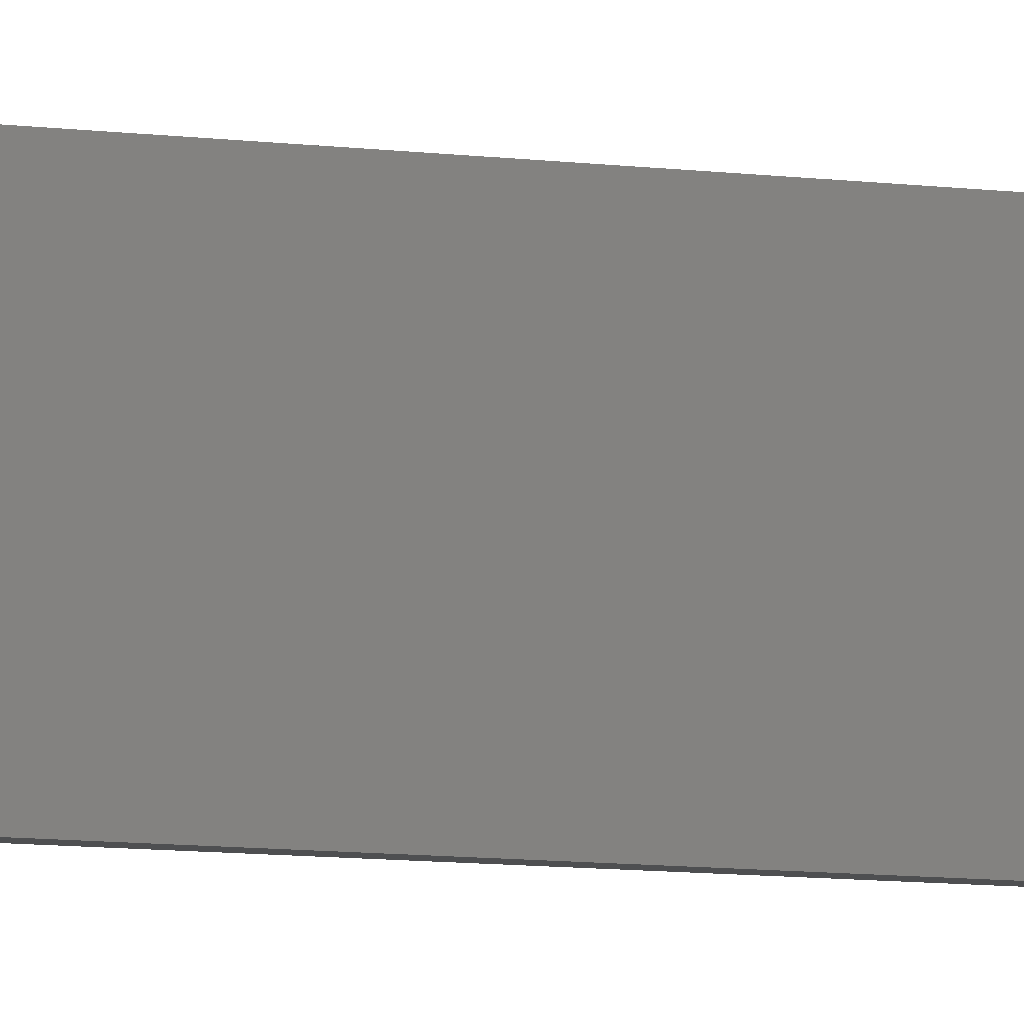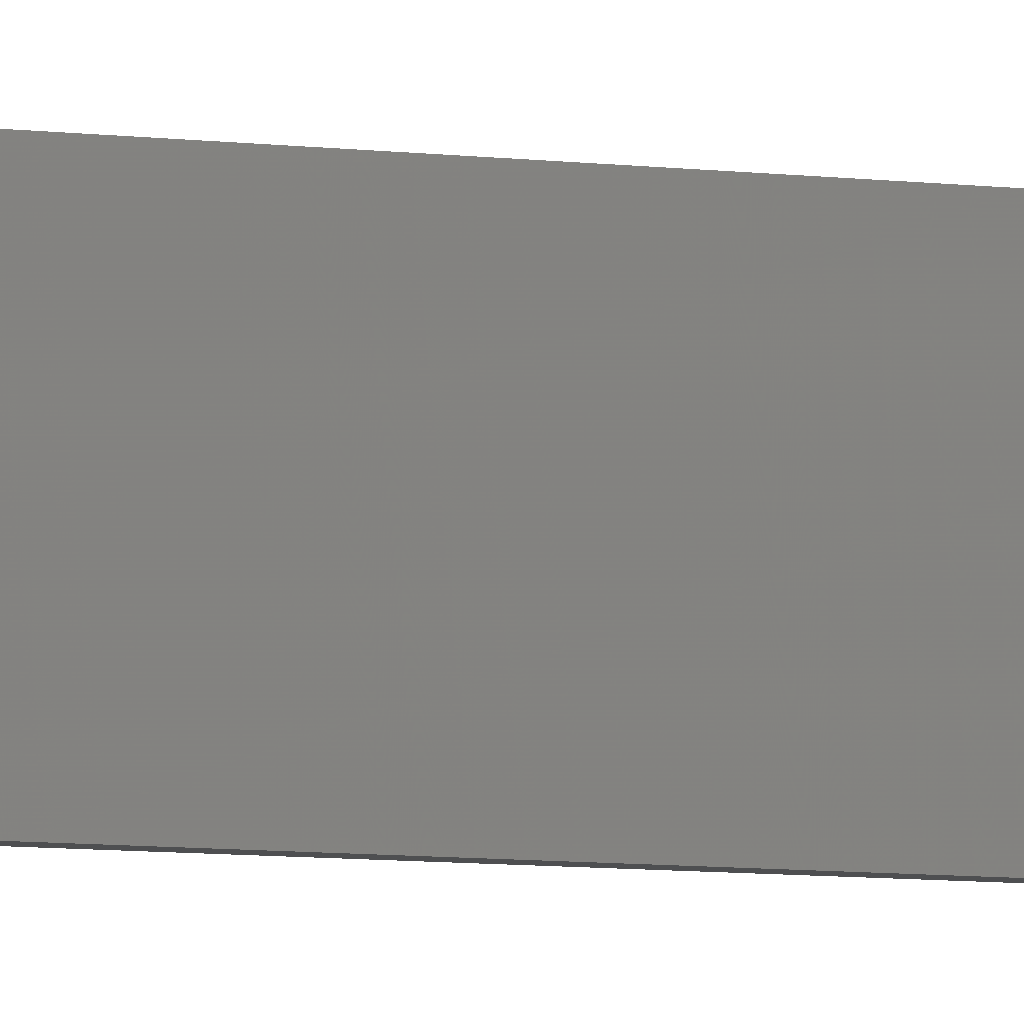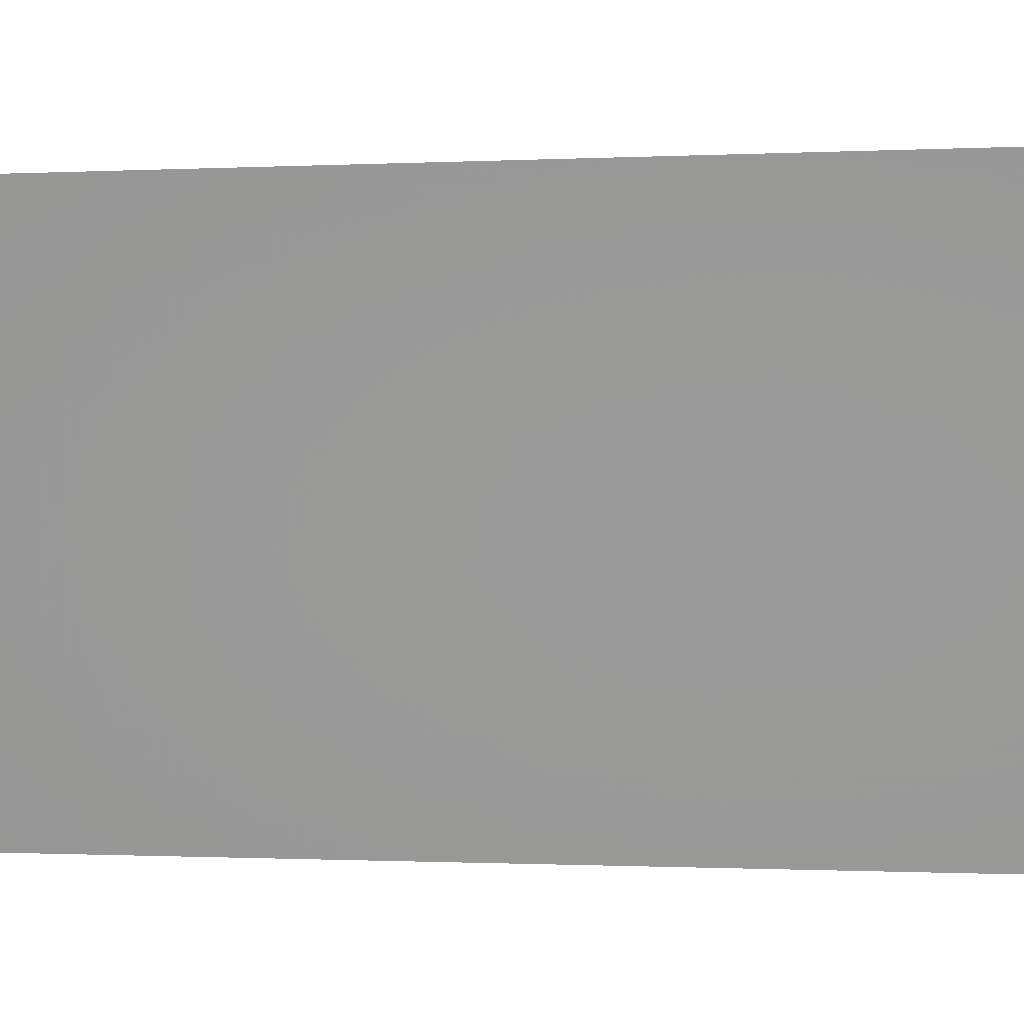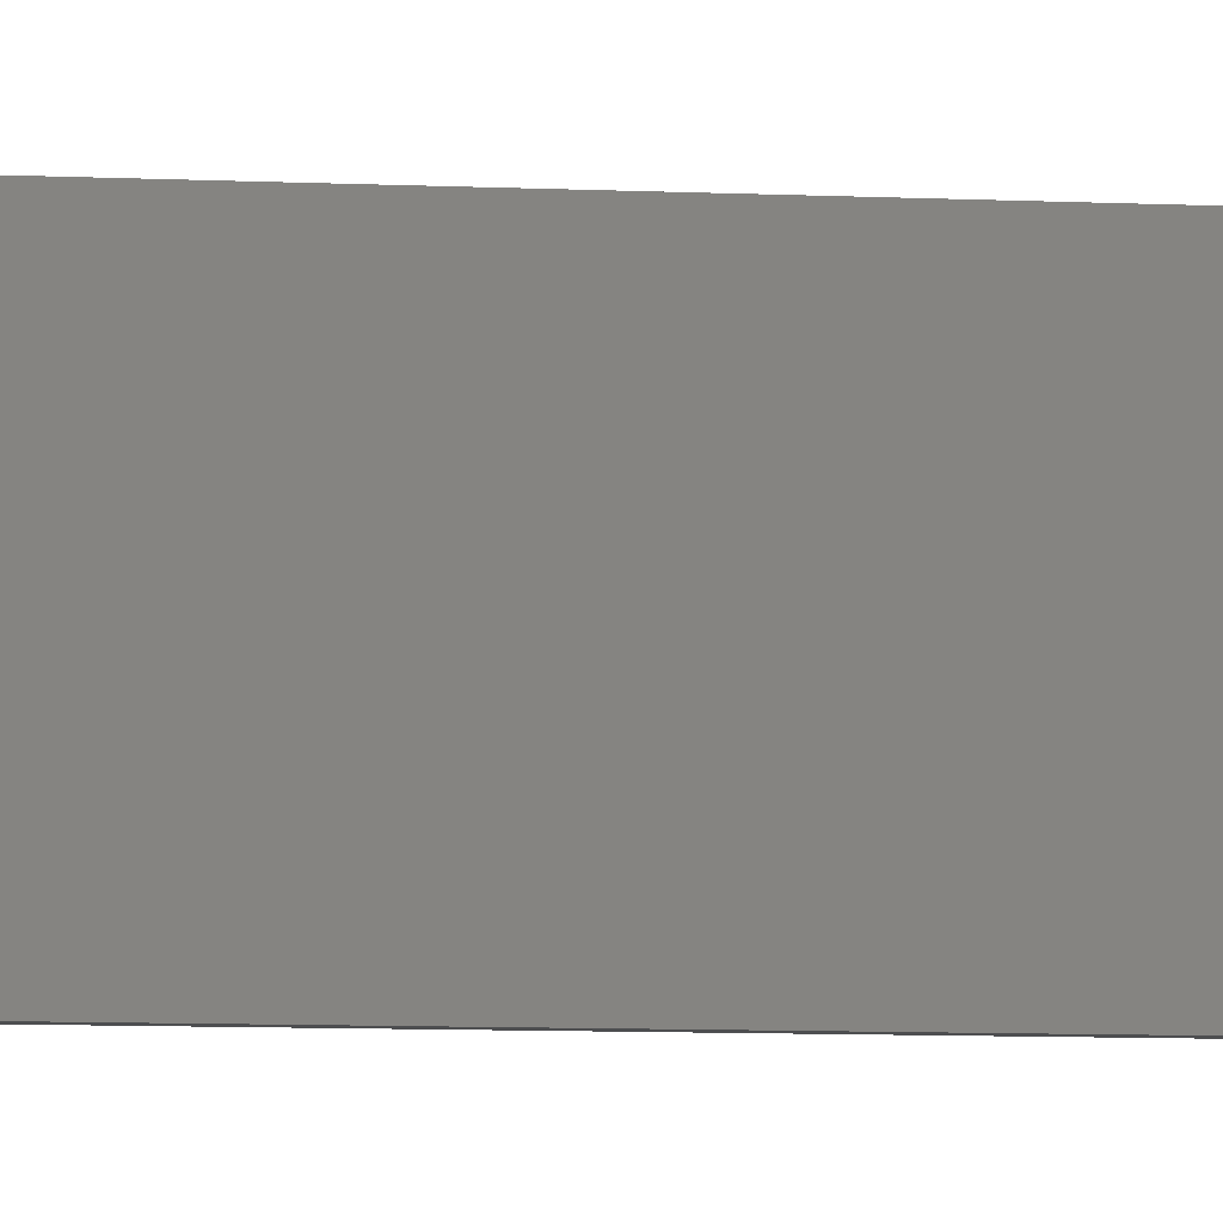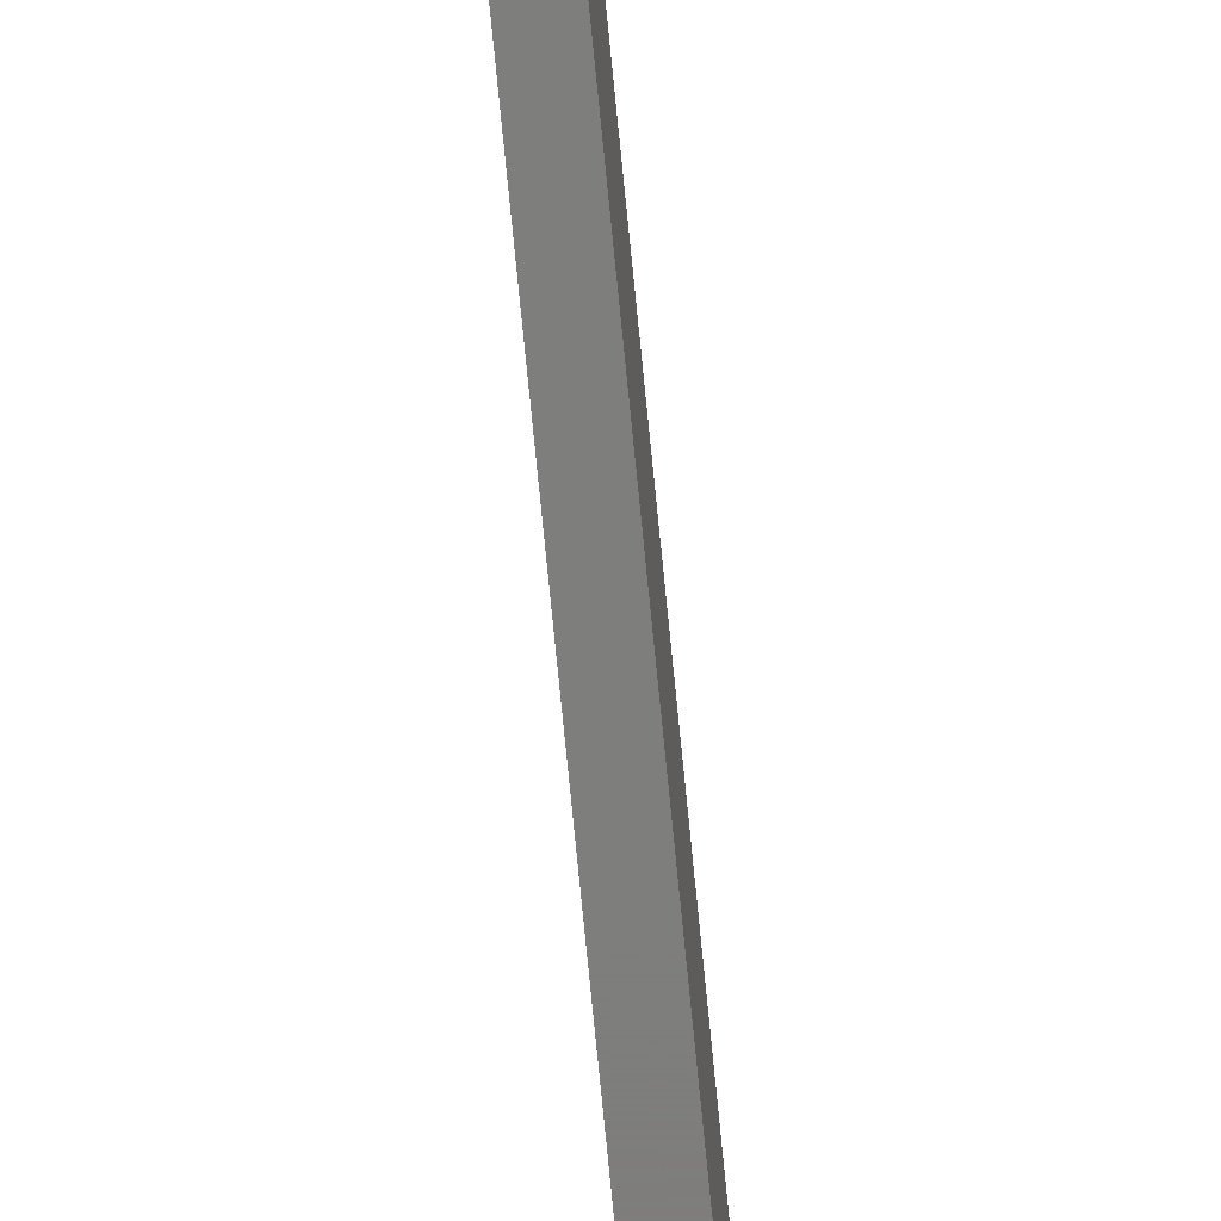
<metadata>
{"format":"stl","ext":"stl","renderer":"f3d","projection":"perspective","resolution":1024,"background":"white","views":[{"elev":-4.3,"azim":-126.0,"up":"+Z"},{"elev":-4.0,"azim":55.9,"up":"+Z"},{"elev":-0.1,"azim":145.9,"up":"+Z"},{"elev":-2.6,"azim":-112.2,"up":"+Z"},{"elev":-77.5,"azim":5.7,"up":"+Z"}]}
</metadata>
<code>
# stl→obj: 10 verts, 16 faces
v 0 0 -0.02344
v 2.392e-18 2.439e-18 0.01562
v 0.005428 -2.076e-35 -0.02344
v 0.005428 2.439e-18 0.01562
v 0 -0.75 -0.02344
v 2.87e-18 -0.75 0.02344
v 2.602e-18 -0.007812 0.02344
v 0.005428 -0.007812 0.02344
v 0.005428 -0.75 0.02344
v 0.005428 -0.75 -0.02344
f 1 2 3
f 3 2 4
f 5 6 1
f 1 6 7
f 1 7 2
f 8 7 9
f 9 7 6
f 9 10 8
f 8 10 3
f 8 3 4
f 4 2 8
f 8 2 7
f 5 10 6
f 6 10 9
f 1 3 5
f 5 3 10

</code>
